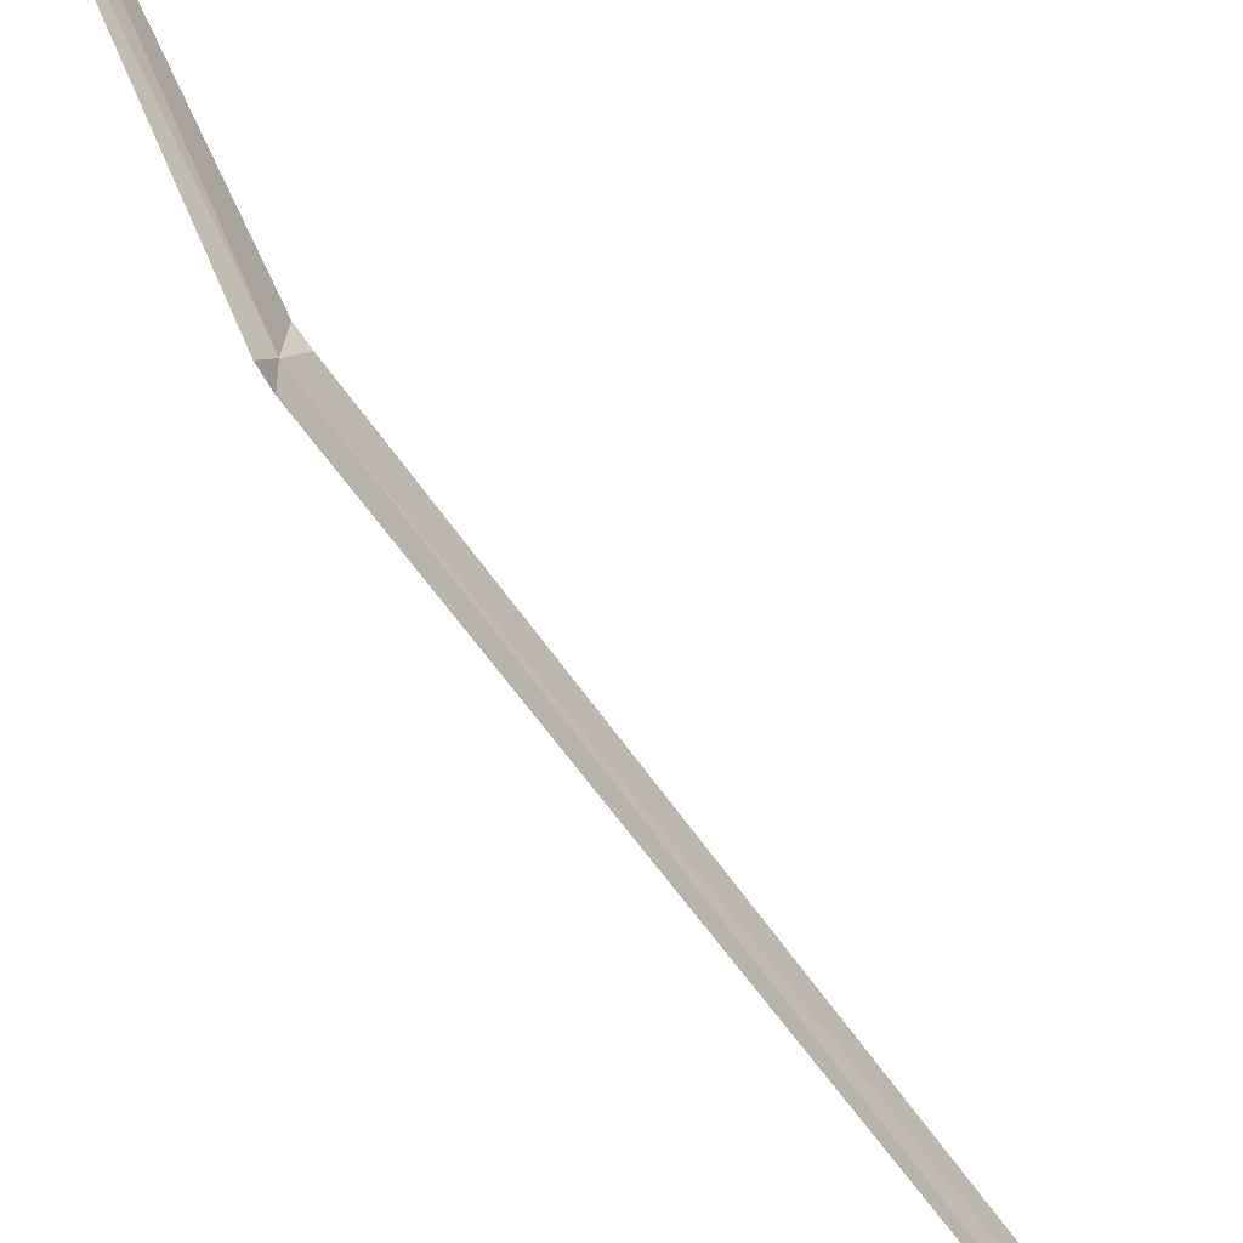
<metadata>
{"format":"obj","ext":"obj","renderer":"f3d","projection":"perspective","resolution":1024,"background":"white","views":[{"elev":49.2,"azim":-31.3,"up":"+Y"}]}
</metadata>
<code>
v 97.1 68.25 69.88
v 97.04 68.19 69.96
v 97.07 68.17 69.78
v 97.21 68.27 69.78
v 97.18 68.31 69.96
v 97.35 67.91 76.94
v 98.98 65.57 63.8
v 99.03 65.69 63.94
v 97.27 67.87 76.7
f 1 3 2
f 1 5 4
f 1 6 5
f 1 8 7
f 1 4 8
f 1 9 6
f 1 2 9
f 1 7 3

</code>
